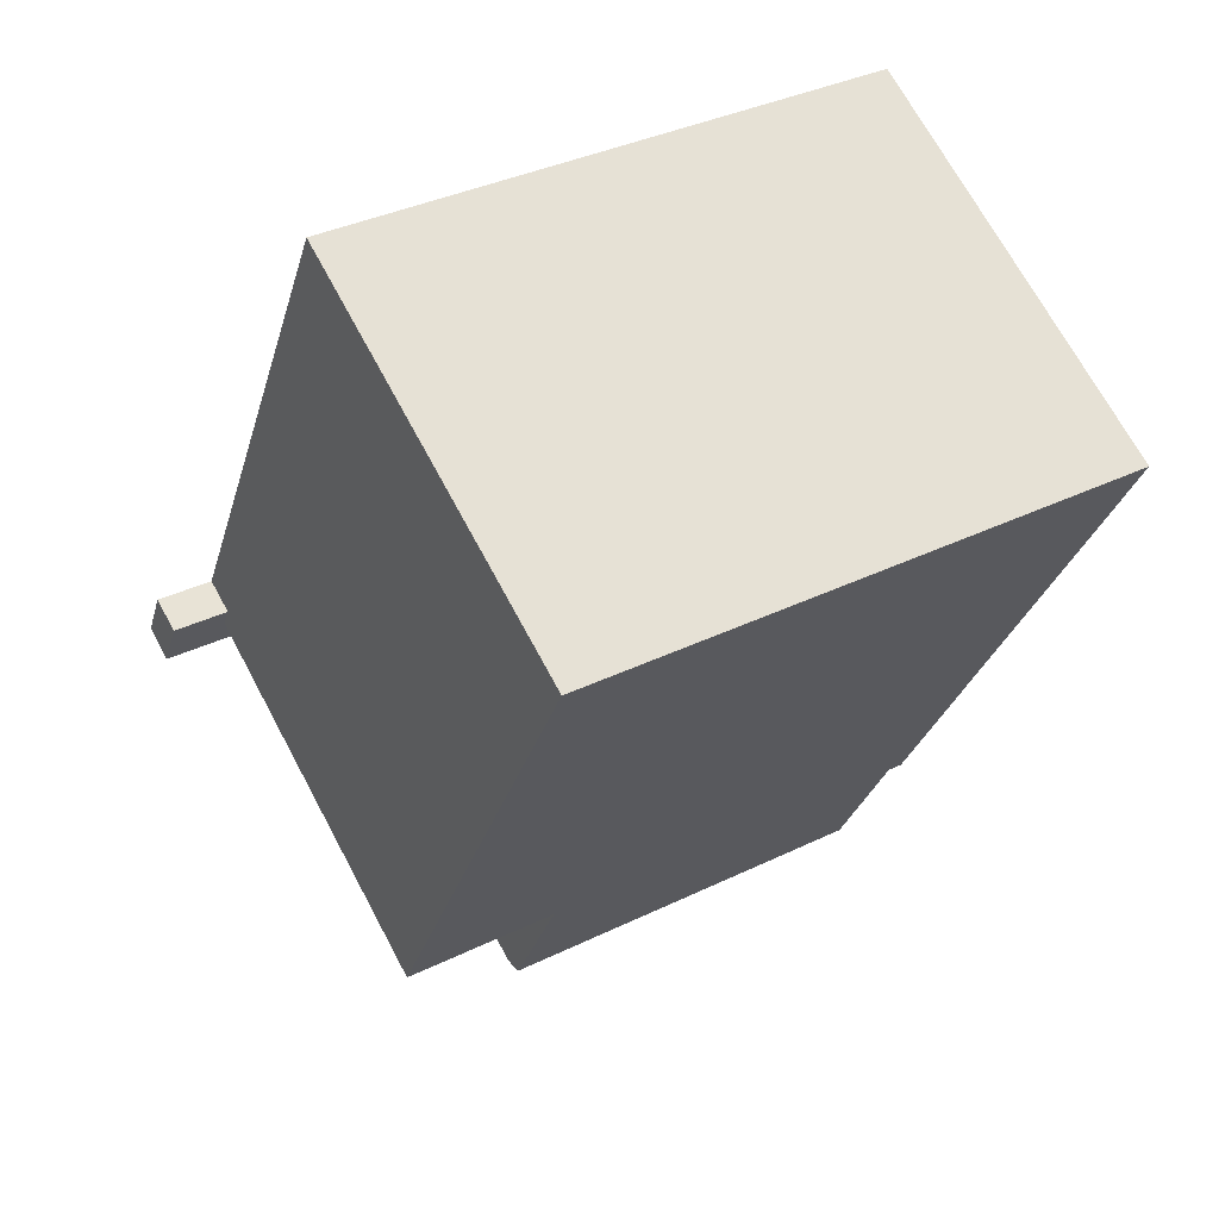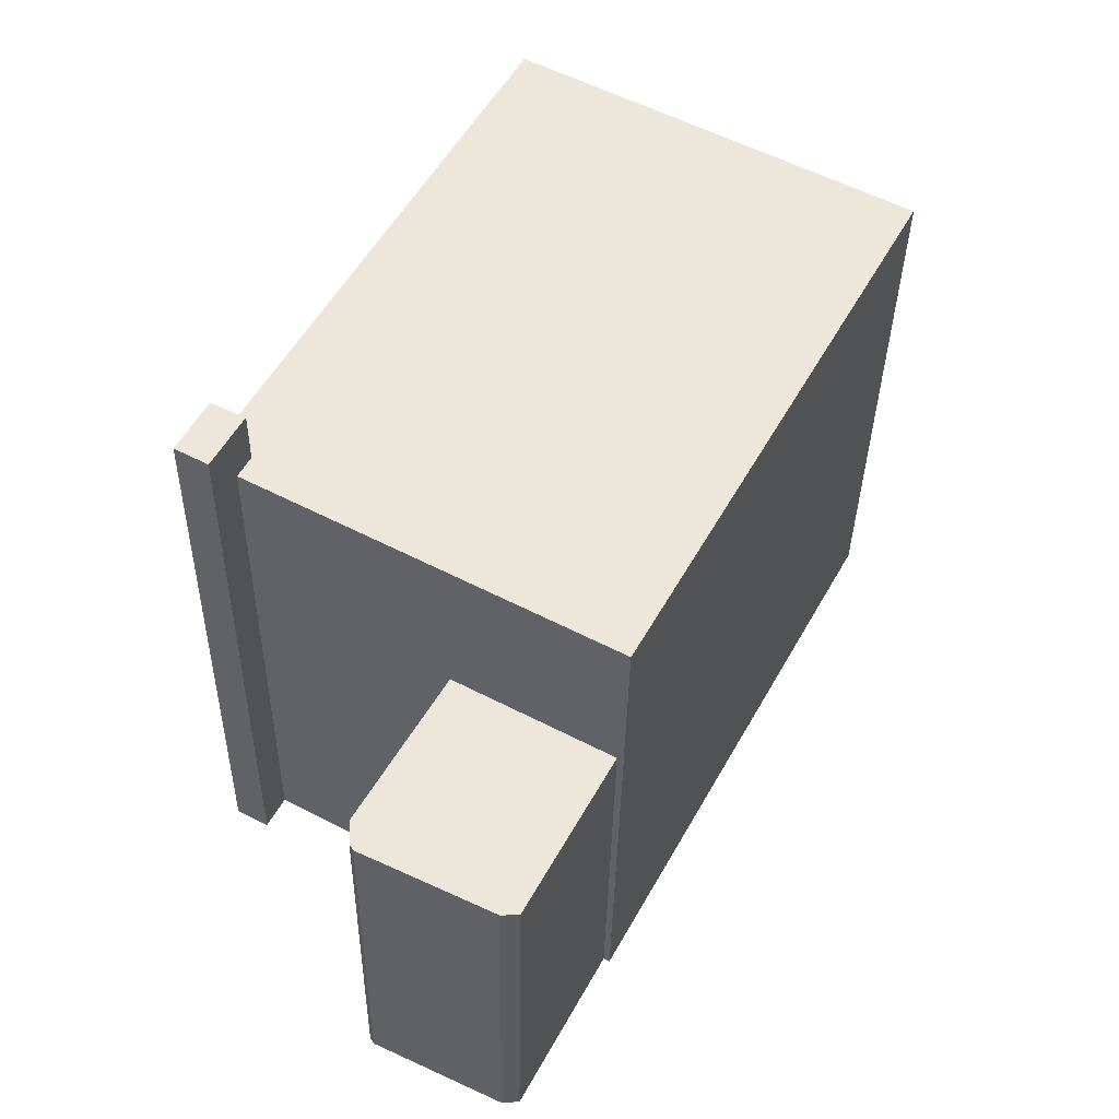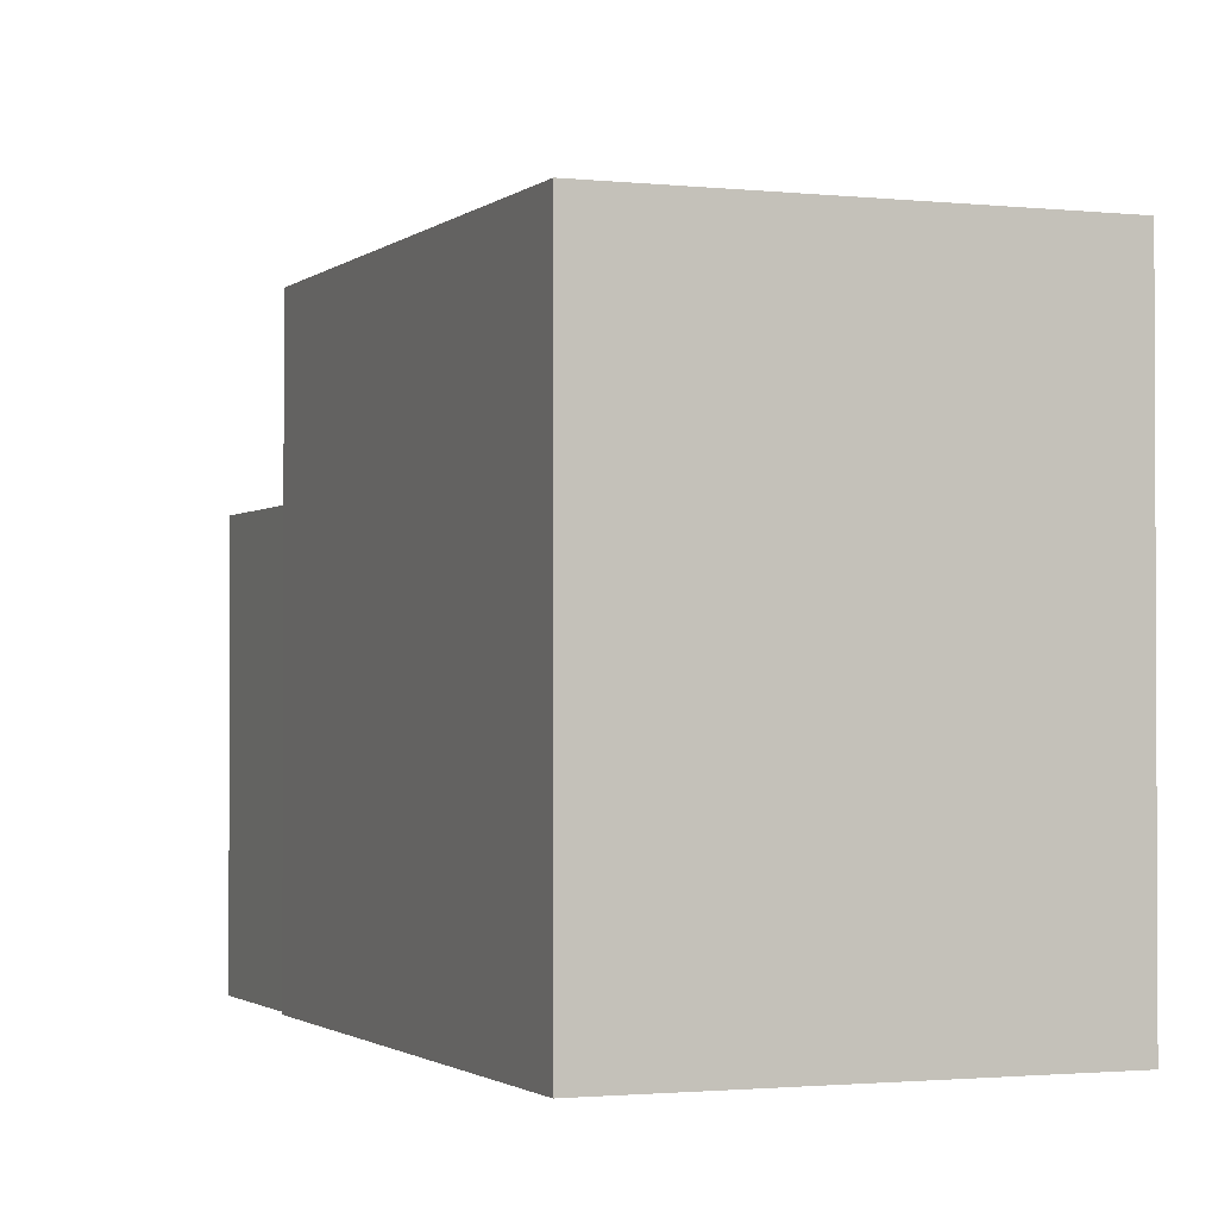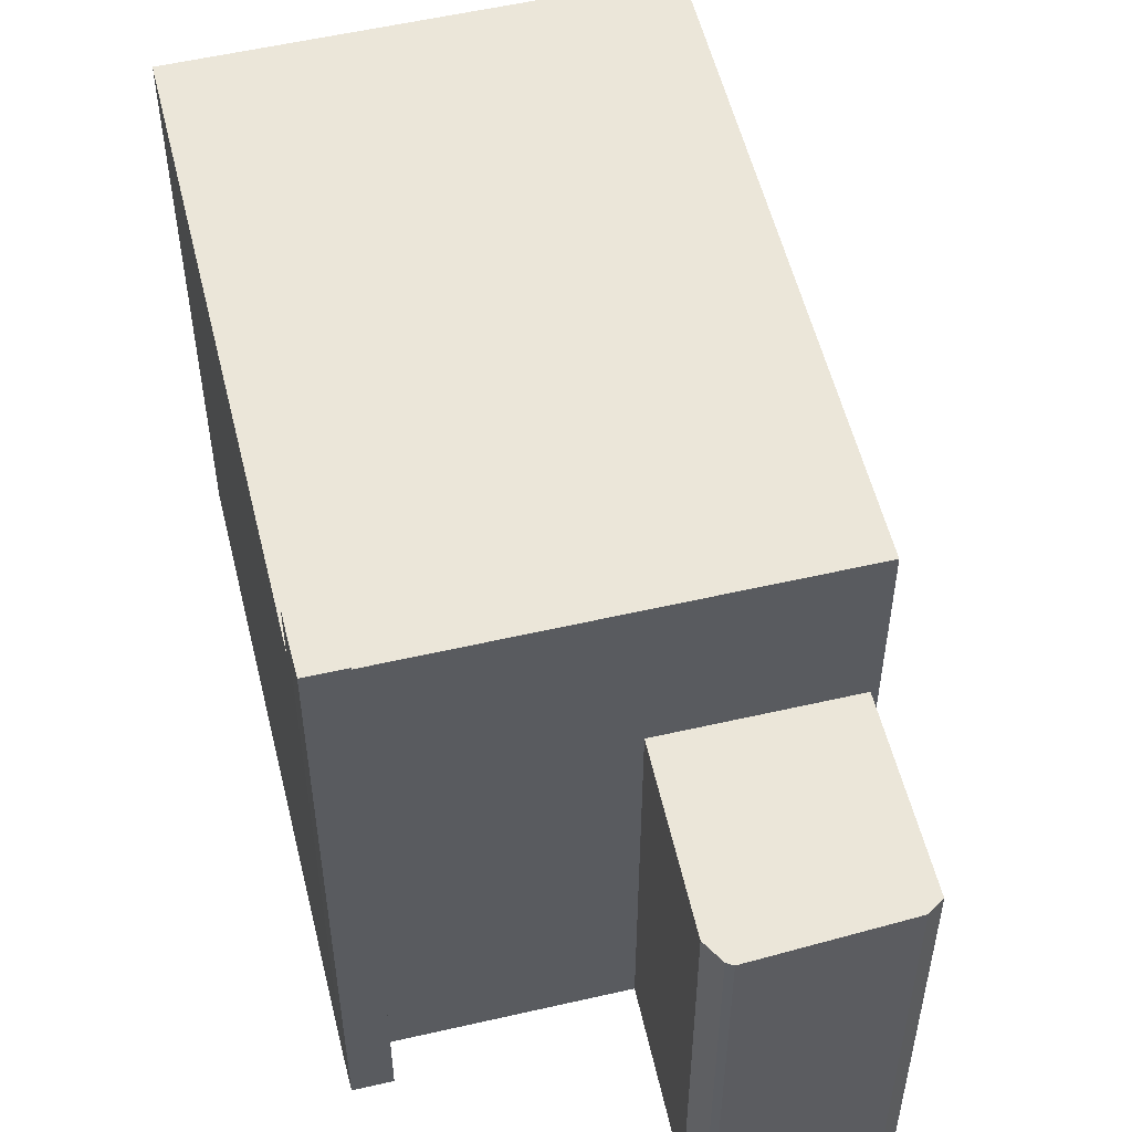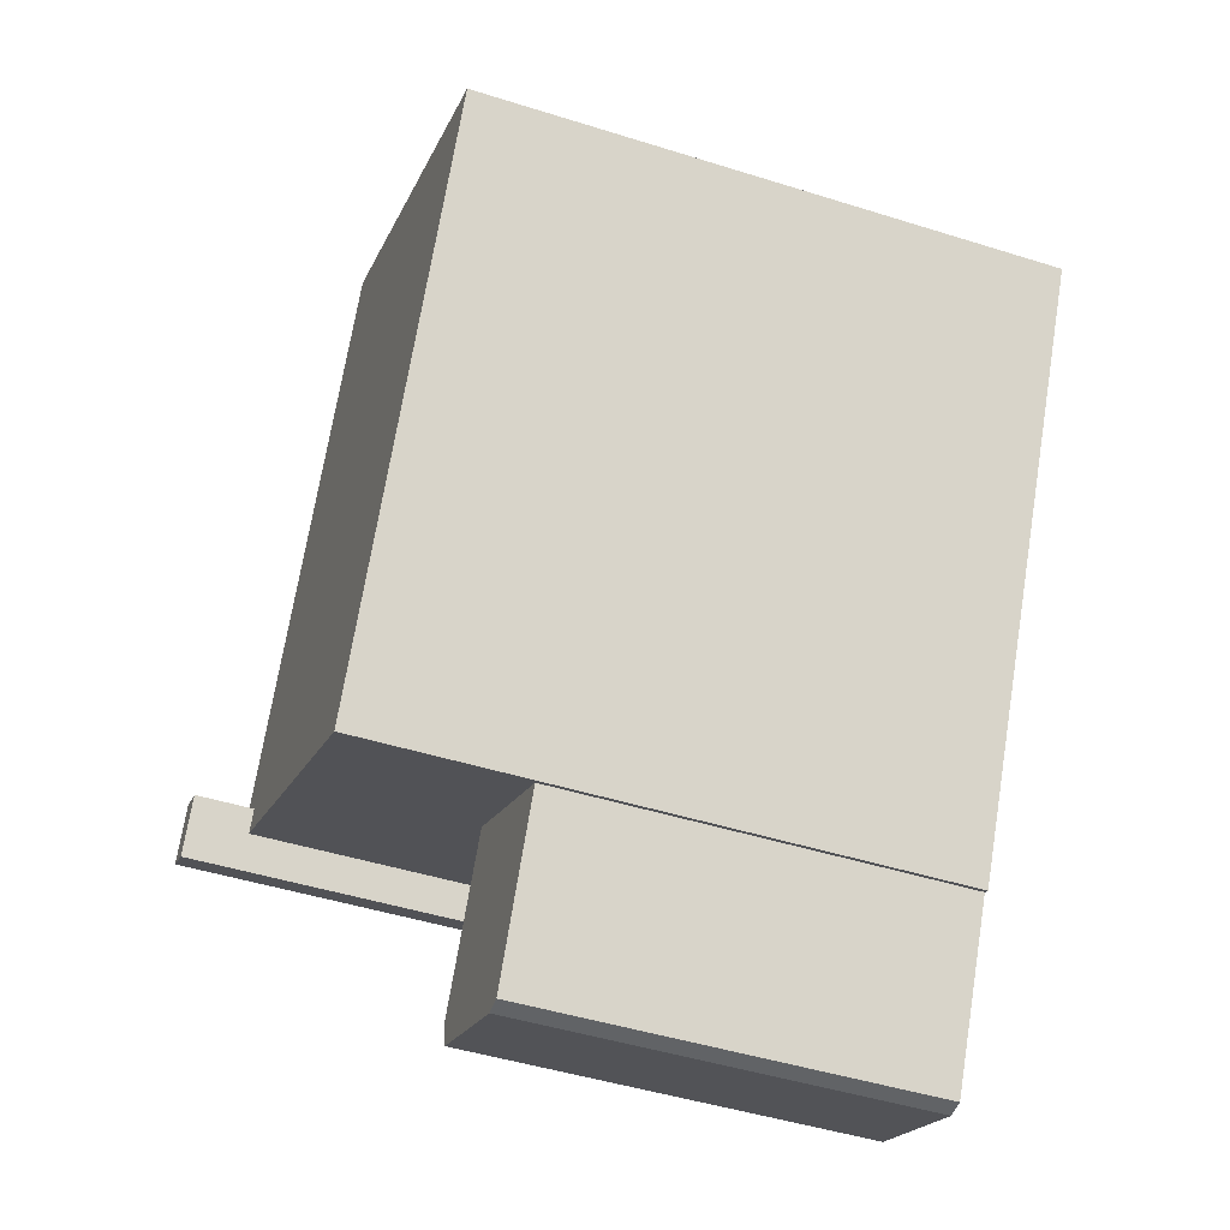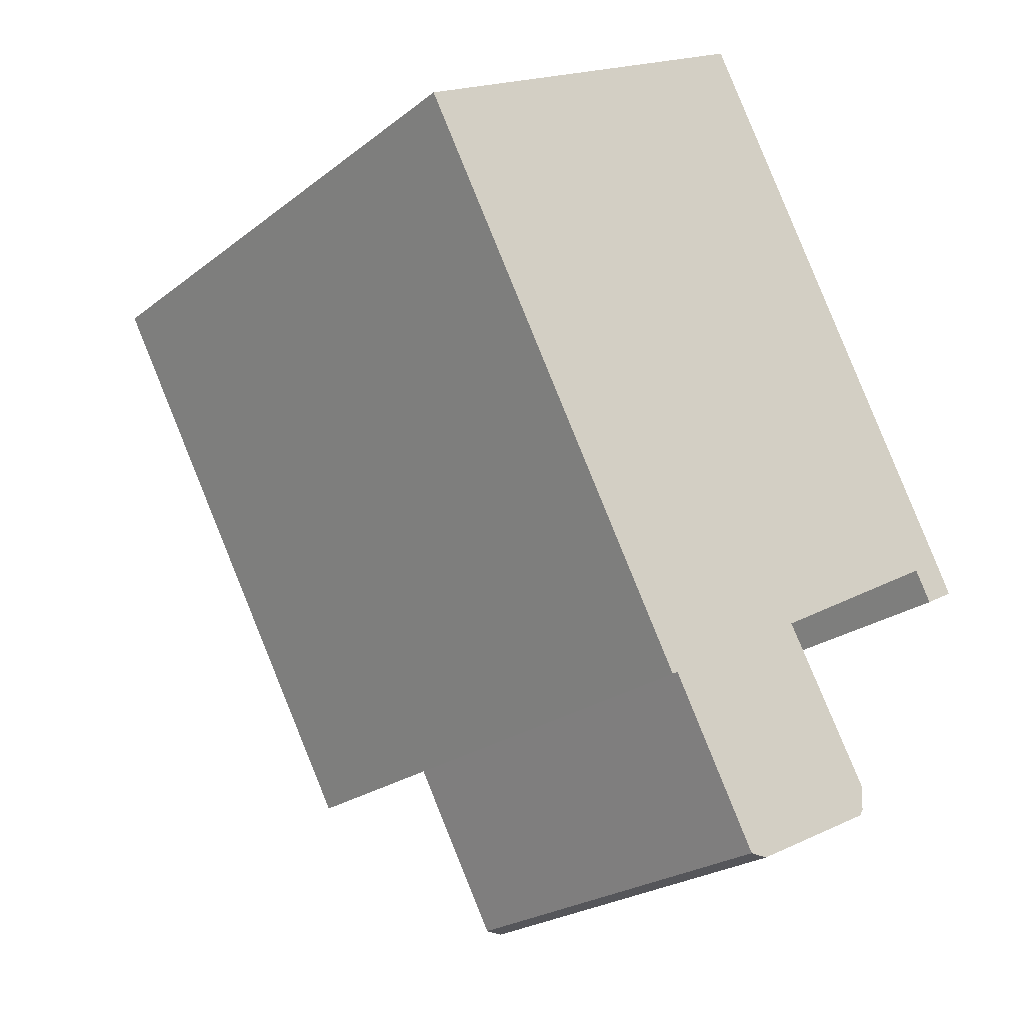
<metadata>
{"format":"obj","ext":"obj","renderer":"f3d","projection":"perspective","resolution":1024,"background":"white","views":[{"elev":36.5,"azim":-122.4,"up":"+Z"},{"elev":-35.6,"azim":179.1,"up":"+Z"},{"elev":-1.6,"azim":-50.5,"up":"+Y"},{"elev":55.1,"azim":137.8,"up":"+Y"},{"elev":-47.0,"azim":-109.6,"up":"+Z"},{"elev":-23.4,"azim":-38.0,"up":"+Z"}]}
</metadata>
<code>
v -0.9124 2.192 -5.831
v 1.828 2.192 -4.34
v 3.352 2.192 -7.012
v 0.9426 2.192 -8.687
v -0.9124 2.192 -5.831
v 0.9426 2.192 -8.687
v 0.6216 2.192 -8.665
v 0.9426 2.192 -8.687
v 3.352 2.192 -7.012
v 3.272 2.192 -7.561
v 3.272 2.192 -7.561
v 3.352 2.192 -7.012
v 3.34 2.192 -7.447
v 5.002 6.263 -2.123
v 5.589 6.263 -1.829
v 5.784 6.263 -2.188
v 5.002 6.263 -2.123
v 5.784 6.263 -2.188
v 5.512 6.263 -3.062
v 5.512 6.263 -3.062
v 5.784 6.263 -2.188
v 6.082 6.263 -2.753
v -6.09 5.244 3.439
v 1.828 5.244 -4.34
v -0.9124 5.244 -5.831
v -6.09 5.244 3.439
v -0.9124 5.244 -5.831
v -1.017 5.244 -5.888
v -6.09 5.244 3.439
v 0.7096 5.244 7.138
v 5.002 5.244 -2.123
v 0.7096 5.244 7.138
v 5.589 5.244 -1.829
v 5.002 5.244 -2.123
v -6.09 5.244 3.439
v 5.002 5.244 -2.123
v 1.828 5.244 -4.34
v 1.828 5.244 -4.34
v 5.002 5.244 -2.123
v 5.041 5.244 -2.195
v 1.828 5.244 -4.34
v 5.041 5.244 -2.195
v 5.207 5.244 -2.502
v -0.9124 2.192 -5.831
v -0.1454 -4.996 -7.248
v -0.9124 -4.996 -5.831
v -0.1454 -4.996 -7.248
v 0.6216 2.192 -8.665
v 0.6216 -4.996 -8.665
v -0.9124 2.192 -5.831
v 0.6216 2.192 -8.665
v -0.1454 -4.996 -7.248
v 1.828 -4.996 -4.34
v 3.352 -4.996 -7.012
v 3.352 2.192 -7.012
v 1.828 2.192 -4.34
v 3.34 2.192 -7.447
v 3.346 -4.996 -7.229
v 3.34 -4.996 -7.447
v 3.346 -4.996 -7.229
v 3.352 2.192 -7.012
v 3.352 -4.996 -7.012
v 3.34 2.192 -7.447
v 3.352 2.192 -7.012
v 3.346 -4.996 -7.229
v 3.272 2.192 -7.561
v 3.306 -4.996 -7.504
v 3.272 -4.996 -7.561
v 3.306 -4.996 -7.504
v 3.34 2.192 -7.447
v 3.34 -4.996 -7.447
v 3.272 2.192 -7.561
v 3.34 2.192 -7.447
v 3.306 -4.996 -7.504
v 0.9426 2.192 -8.687
v 3.272 2.192 -7.561
v 3.272 -4.996 -7.561
v 0.9426 -4.996 -8.687
v 0.6216 2.192 -8.665
v 0.9426 2.192 -8.687
v 0.9426 -4.996 -8.687
v 0.6216 -4.996 -8.665
v 5.002 5.244 -2.123
v 5.589 5.244 -1.829
v 5.589 6.263 -1.829
v 5.002 6.263 -2.123
v 5.589 5.244 -1.829
v 5.784 5.244 -2.188
v 5.784 6.263 -2.188
v 5.589 6.263 -1.829
v 5.784 -4.996 -2.188
v 6.082 -4.996 -2.753
v 6.082 6.263 -2.753
v 5.784 5.244 -2.188
v 5.784 6.263 -2.188
v 5.784 5.244 -2.188
v 6.082 6.263 -2.753
v 0.7096 -4.996 7.138
v 5.589 -4.996 -1.829
v 5.589 5.244 -1.829
v 0.7096 5.244 7.138
v 5.589 -4.996 -1.829
v 5.784 -4.996 -2.188
v 5.784 5.244 -2.188
v 5.589 5.244 -1.829
v 5.512 6.263 -3.062
v 6.082 6.263 -2.753
v 6.082 -4.996 -2.753
v 5.512 -4.996 -3.062
v 5.002 6.263 -2.123
v 5.041 5.244 -2.195
v 5.002 5.244 -2.123
v 5.002 6.263 -2.123
v 5.207 5.244 -2.502
v 5.041 5.244 -2.195
v 5.207 5.244 -2.502
v 5.512 6.263 -3.062
v 5.512 -4.996 -3.062
v 5.002 6.263 -2.123
v 5.512 6.263 -3.062
v 5.207 5.244 -2.502
v 5.207 5.244 -2.502
v 5.512 -4.996 -3.062
v 5.207 -4.996 -2.502
v -6.09 5.244 3.439
v -1.017 5.244 -5.888
v -1.017 -4.996 -5.888
v -6.09 -4.996 3.439
v -6.09 -4.996 3.439
v 0.7096 -4.996 7.138
v 0.7096 5.244 7.138
v -6.09 5.244 3.439
v -1.017 5.244 -5.888
v -0.9124 2.192 -5.831
v -0.9124 -4.996 -5.831
v -1.017 -4.996 -5.888
v -1.017 5.244 -5.888
v -0.9124 5.244 -5.831
v -0.9124 2.192 -5.831
v 1.828 5.244 -4.34
v 5.207 5.244 -2.502
v 1.828 2.192 -4.34
v 1.828 2.192 -4.34
v 5.207 5.244 -2.502
v 5.207 -4.996 -2.502
v 1.828 -4.996 -4.34
v -0.9124 5.244 -5.831
v 1.828 5.244 -4.34
v 1.828 2.192 -4.34
v -0.9124 2.192 -5.831
v 3.272 -4.996 -7.561
v 3.306 -4.996 -7.504
v 3.34 -4.996 -7.447
v 3.346 -4.996 -7.229
v 3.352 -4.996 -7.012
v 1.828 -4.996 -4.34
v 5.207 -4.996 -2.502
v 5.512 -4.996 -3.062
v 6.082 -4.996 -2.753
v 5.784 -4.996 -2.188
v 5.589 -4.996 -1.829
v 0.7096 -4.996 7.138
v -6.09 -4.996 3.439
v -1.017 -4.996 -5.888
v -0.9124 -4.996 -5.831
v -0.1454 -4.996 -7.248
v 0.6216 -4.996 -8.665
v 0.9426 -4.996 -8.687
g CDNNDG01_0000460
f 1 3 4
f 1 2 3
f 5 6 7
f 8 9 10
f 11 12 13
f 14 15 16
f 17 18 19
f 20 21 22
f 23 24 25
f 26 27 28
f 29 30 31
f 32 33 34
f 35 36 37
f 38 39 40
f 41 42 43
f 44 45 46
f 47 48 49
f 50 51 52
f 53 55 56
f 53 54 55
f 57 58 59
f 60 61 62
f 63 64 65
f 66 67 68
f 69 70 71
f 72 73 74
f 77 75 76
f 75 77 78
f 79 81 82
f 79 80 81
f 83 85 86
f 85 83 84
f 87 89 90
f 87 88 89
f 94 91 92
f 92 93 94
f 95 96 97
f 98 100 101
f 98 99 100
f 103 104 102
f 102 104 105
f 106 108 109
f 106 107 108
f 110 111 112
f 113 114 115
f 116 117 118
f 119 120 121
f 122 123 124
f 128 125 127
f 127 125 126
f 129 131 132
f 131 129 130
f 134 136 133
f 136 134 135
f 137 138 139
f 140 141 142
f 143 145 146
f 143 144 145
f 150 147 149
f 148 149 147
f 168 151 166
f 151 154 155
f 167 168 166
f 152 154 151
f 166 151 155
f 153 154 152
f 165 156 163
f 165 166 156
f 165 163 164
f 157 161 156
f 159 157 158
f 156 166 155
f 162 163 156
f 160 157 159
f 162 156 161
f 161 157 160

</code>
